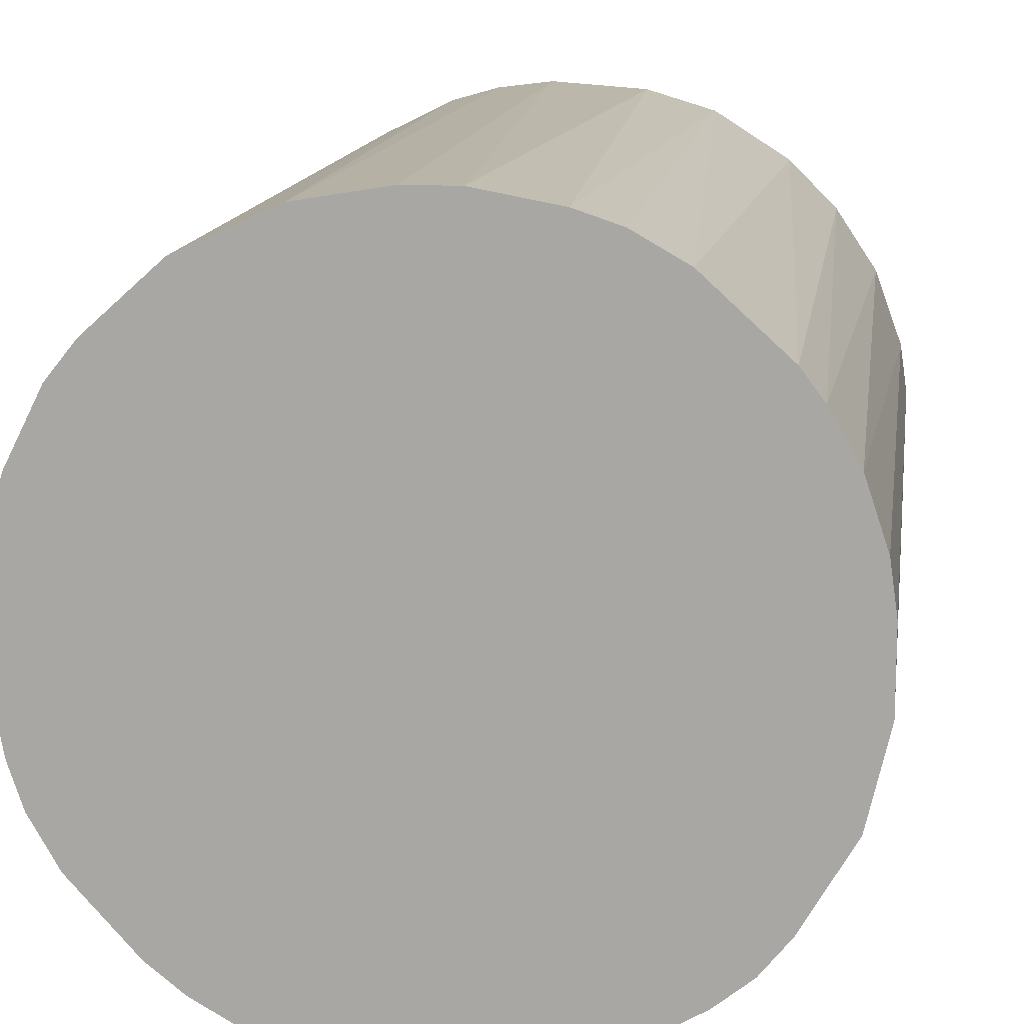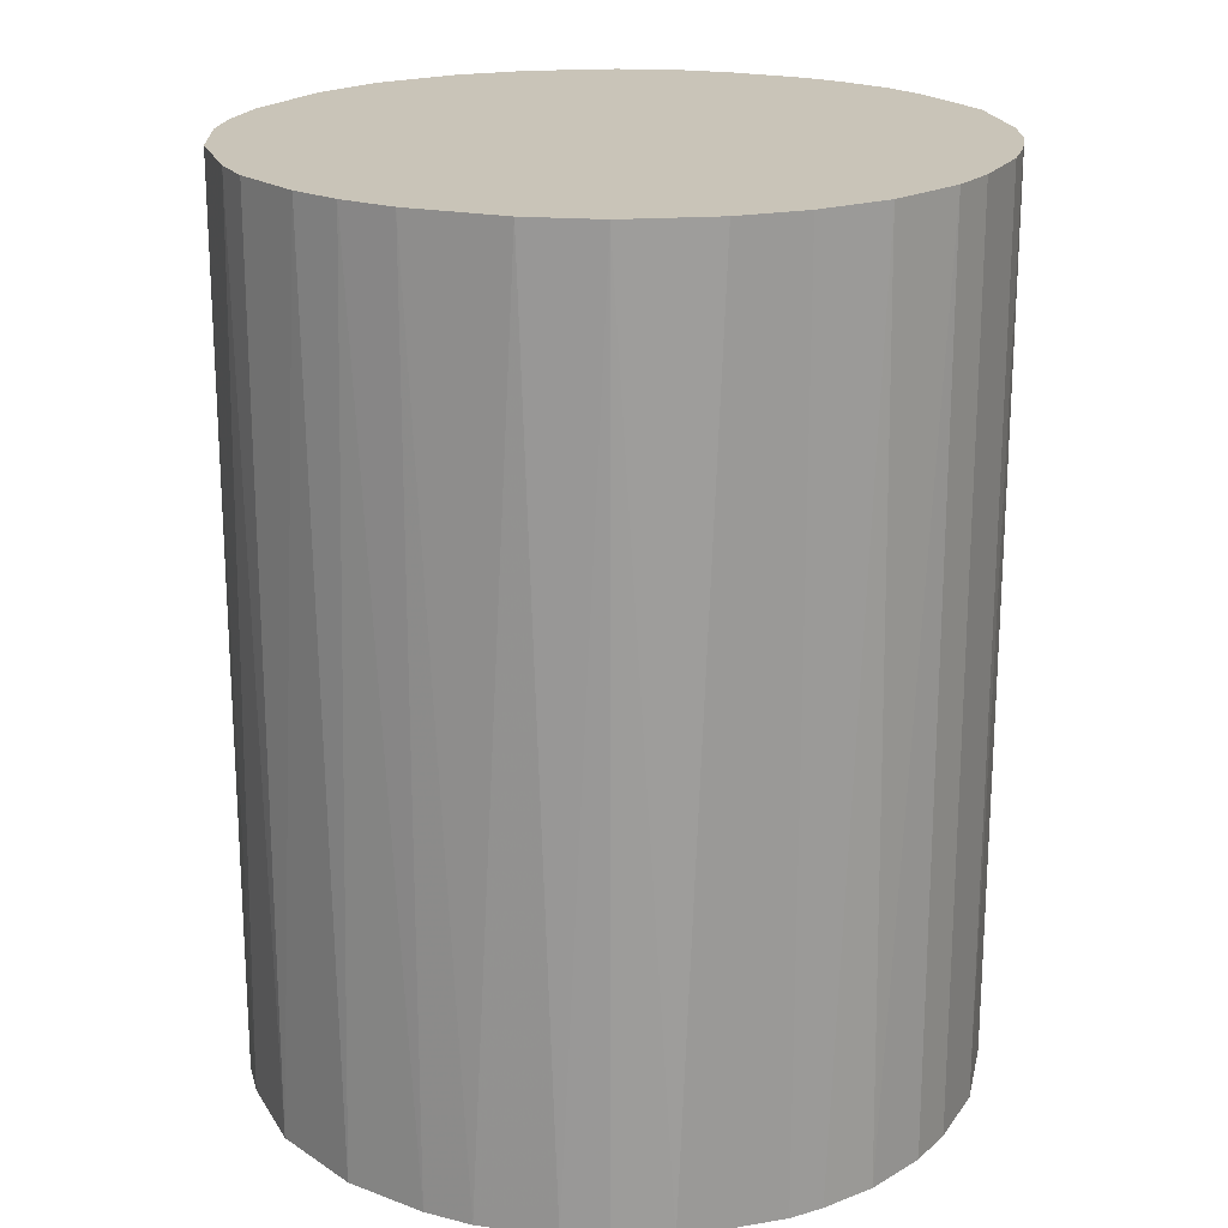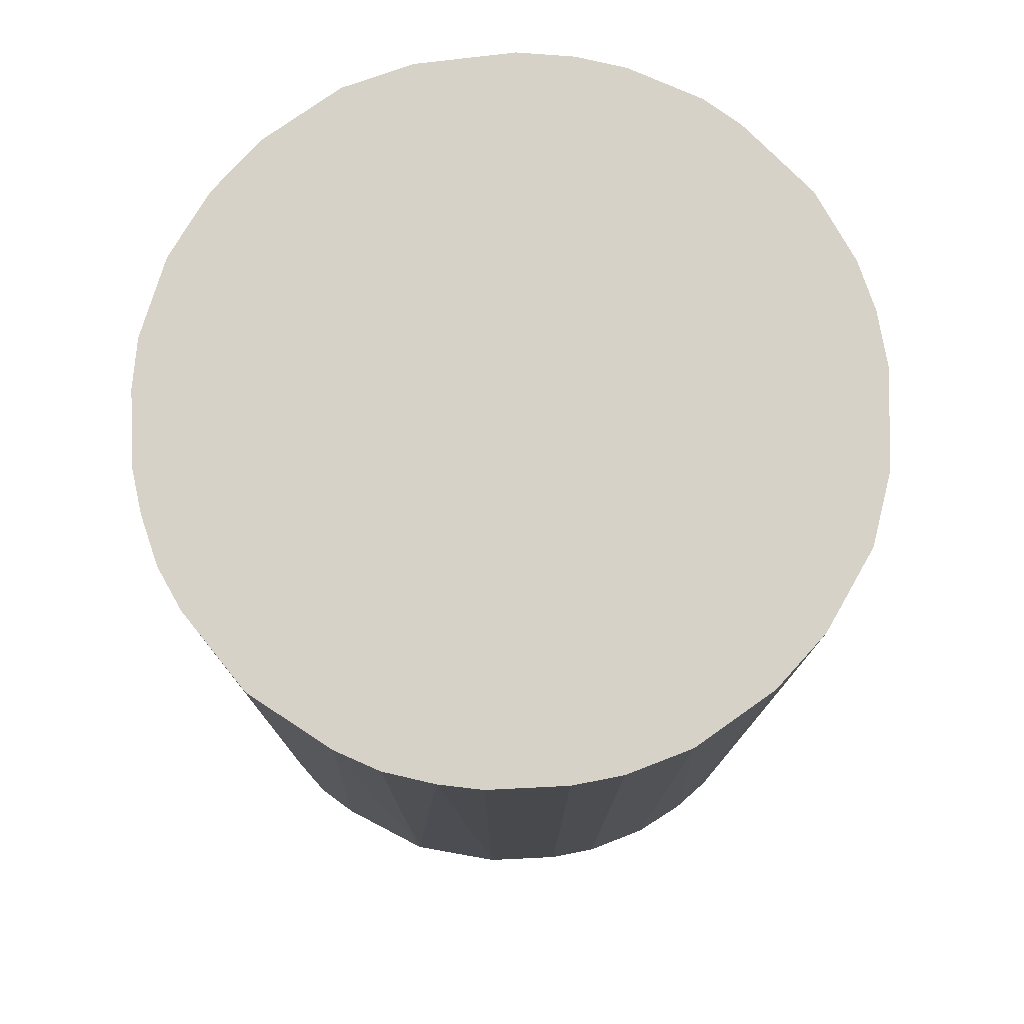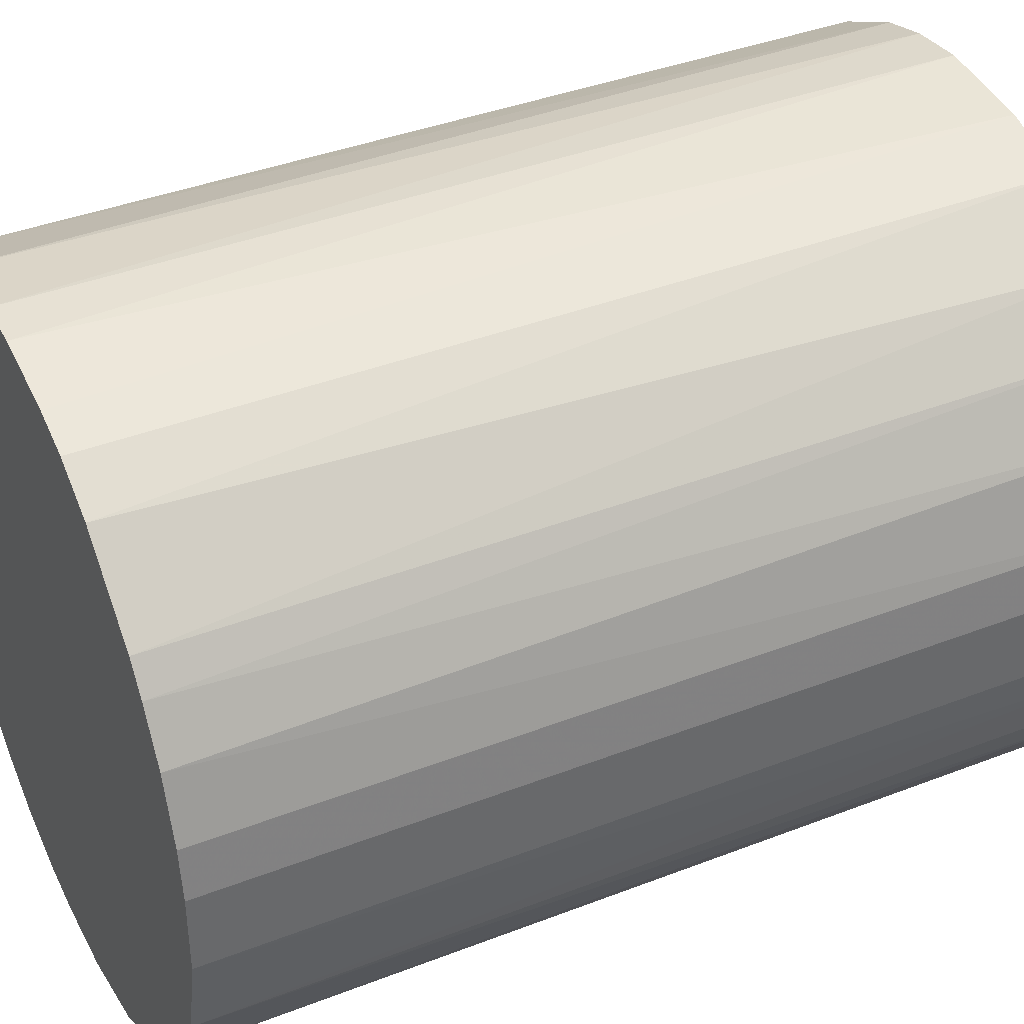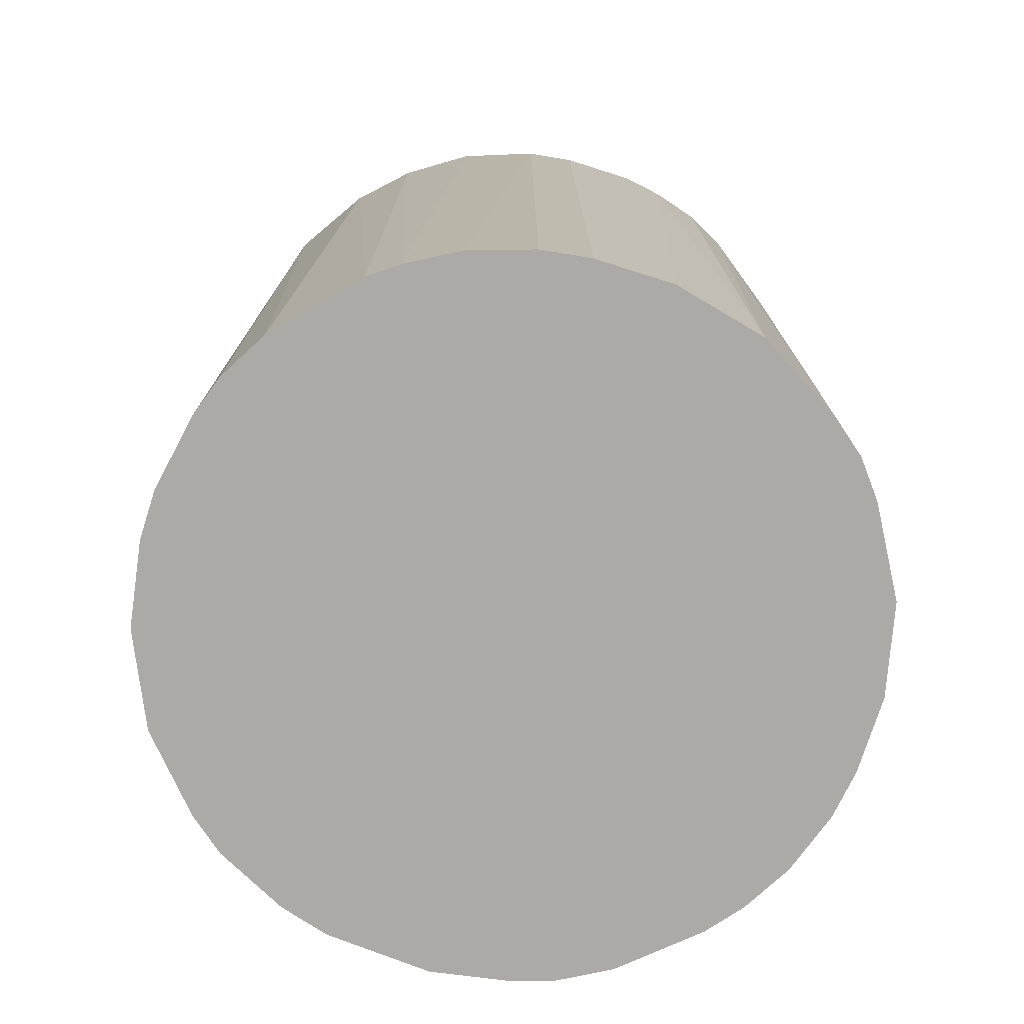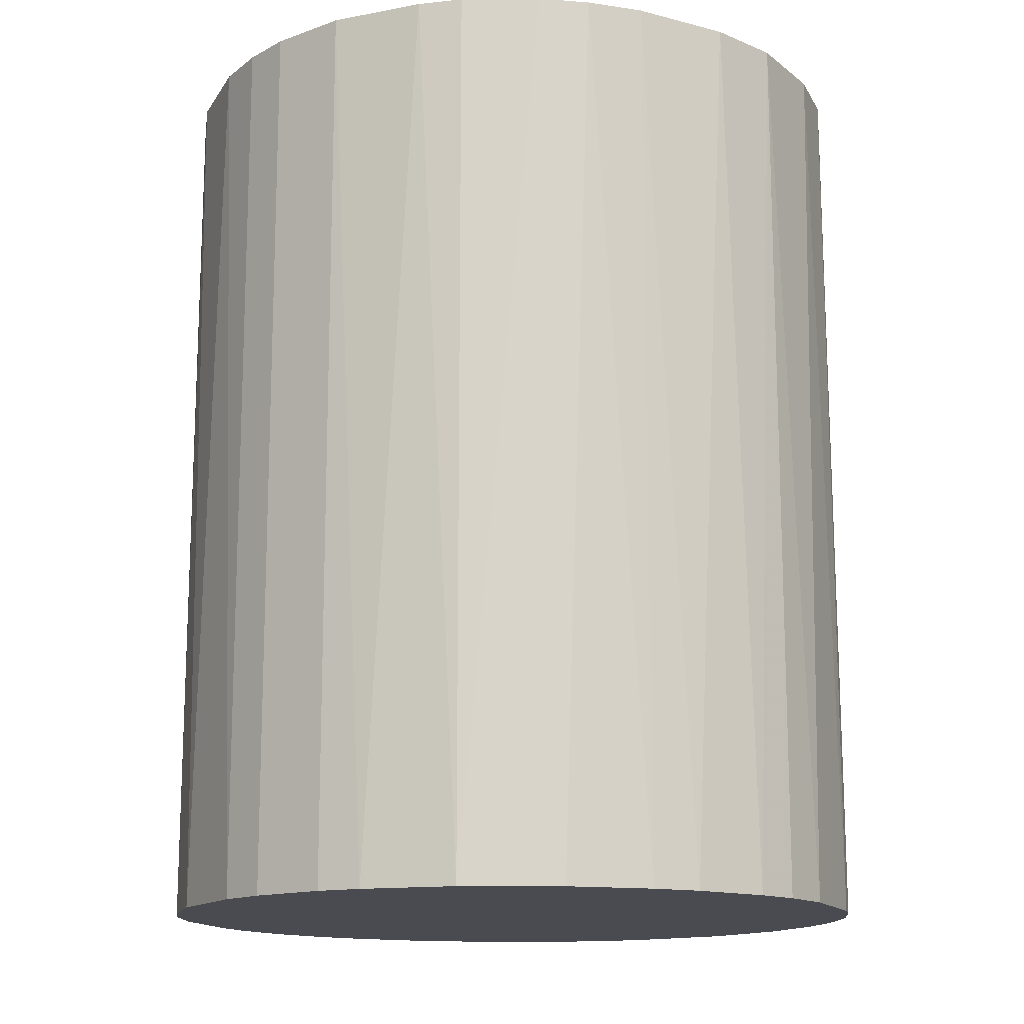
<metadata>
{"format":"obj","ext":"obj","renderer":"f3d","projection":"perspective","resolution":1024,"background":"white","views":[{"elev":13.5,"azim":-171.9,"up":"+Y"},{"elev":20.1,"azim":-155.0,"up":"+Z"},{"elev":77.5,"azim":-2.8,"up":"+Z"},{"elev":39.5,"azim":-115.7,"up":"+Y"},{"elev":-75.8,"azim":-107.6,"up":"+Z"},{"elev":-14.6,"azim":154.6,"up":"+Z"}]}
</metadata>
<code>
o convex_0
v -0.02495 0.002544 -0.03175
v 0.02505 0.001546 0.03175
v 0.02454 0.005543 0.03175
v -0.02495 -0.002945 0.03175
v 0.006043 -0.02444 -0.03175
v 0.007546 0.02404 -0.03175
v -0.01045 0.02304 0.03175
v -0.005945 -0.02444 0.03175
v 0.02505 -0.001947 -0.03175
v -0.01794 -0.01794 -0.03175
v 0.01604 -0.01944 0.03175
v -0.01945 0.01604 -0.03175
v 0.01655 0.01904 0.03175
v 0.02104 0.01404 -0.03175
v -0.02245 0.01154 0.03175
v 0.02104 -0.01394 -0.03175
v -0.01794 -0.01794 0.03175
v -0.007448 0.02404 -0.03175
v 0.001546 0.02504 0.03175
v 0.02304 -0.01045 0.03175
v -0.009449 -0.02345 -0.03175
v -0.02344 -0.009448 -0.03175
v 0.006043 -0.02444 0.03175
v 0.01404 -0.02094 -0.03175
v -0.02195 -0.01245 0.03175
v 0.01404 0.02104 -0.03175
v 0.009043 0.02354 0.03175
v 0.02454 0.005543 -0.03175
v -0.01595 0.01954 0.03175
v -0.002951 -0.02494 -0.03175
v -0.01395 0.02104 -0.03175
v 0.02104 0.01404 0.03175
v -0.02295 0.01054 -0.03175
v -0.02444 0.006047 0.03175
v -0.001948 0.02504 -0.03175
v -0.01244 -0.02194 0.03175
v 0.01055 -0.02294 0.03175
v -0.005446 0.02454 0.03175
v 0.02304 -0.01045 -0.03175
v 0.02454 -0.005446 0.03175
v 0.002545 -0.02494 0.03175
v -0.02495 -0.002945 -0.03175
v 0.02354 0.009041 0.03175
v 0.01954 -0.01595 0.03175
v -0.02444 -0.005945 0.03175
v 0.01655 -0.01894 -0.03175
v -0.01945 0.01604 0.03175
v 0.01904 0.01654 -0.03175
v -0.01545 -0.01995 -0.03175
v -0.01995 -0.01545 -0.03175
v 0.02354 0.009041 -0.03175
v 0.01404 0.02104 0.03175
v 0.01055 -0.02294 -0.03175
v 0.001546 0.02504 -0.03175
v 0.005544 0.02454 0.03175
v 0.02404 -0.007447 -0.03175
v -0.02444 0.006047 -0.03175
v -0.002951 -0.02494 0.03175
v 0.002545 -0.02494 -0.03175
v -0.02495 0.002544 0.03175
v -0.01045 0.02304 -0.03175
v -0.009449 -0.02345 0.03175
v -0.02344 -0.009448 0.03175
v -0.02094 0.01404 -0.03175
f 15 47 64
f 2 3 4
f 5 1 6
f 4 3 7
f 2 4 8
f 5 6 9
f 1 5 10
f 2 8 11
f 6 1 12
f 7 3 13
f 9 6 14
f 4 7 15
f 5 9 16
f 8 4 17
f 6 12 18
f 7 13 19
f 2 11 20
f 10 5 21
f 1 10 22
f 11 8 23
f 5 16 24
f 17 4 25
f 14 6 26
f 19 13 27
f 26 6 27
f 3 2 28
f 2 9 28
f 9 14 28
f 15 7 29
f 21 5 30
f 8 21 30
f 18 12 31
f 29 7 31
f 12 29 31
f 13 3 32
f 12 1 33
f 15 33 34
f 4 15 34
f 6 18 35
f 8 17 36
f 23 5 37
f 11 23 37
f 24 11 37
f 18 7 38
f 7 19 38
f 35 18 38
f 19 35 38
f 16 9 39
f 20 16 39
f 9 2 40
f 2 20 40
f 5 23 41
f 23 8 41
f 4 1 42
f 1 22 42
f 3 28 43
f 32 3 43
f 14 32 43
f 20 11 44
f 16 20 44
f 25 4 45
f 4 42 45
f 42 22 45
f 11 24 46
f 24 16 46
f 44 11 46
f 16 44 46
f 15 29 47
f 29 12 47
f 26 13 48
f 14 26 48
f 13 32 48
f 32 14 48
f 17 10 49
f 10 21 49
f 36 17 49
f 21 36 49
f 10 17 50
f 22 10 50
f 17 25 50
f 25 22 50
f 28 14 51
f 43 28 51
f 14 43 51
f 13 26 52
f 27 13 52
f 26 27 52
f 5 24 53
f 37 5 53
f 24 37 53
f 6 35 54
f 35 19 54
f 27 6 55
f 19 27 55
f 6 54 55
f 54 19 55
f 39 9 56
f 20 39 56
f 40 20 56
f 9 40 56
f 33 1 57
f 34 33 57
f 1 34 57
f 8 30 58
f 41 8 58
f 30 41 58
f 30 5 59
f 5 41 59
f 41 30 59
f 1 4 60
f 34 1 60
f 4 34 60
f 7 18 61
f 31 7 61
f 18 31 61
f 21 8 62
f 8 36 62
f 36 21 62
f 22 25 63
f 25 45 63
f 45 22 63
f 12 33 64
f 33 15 64
f 47 12 64

</code>
